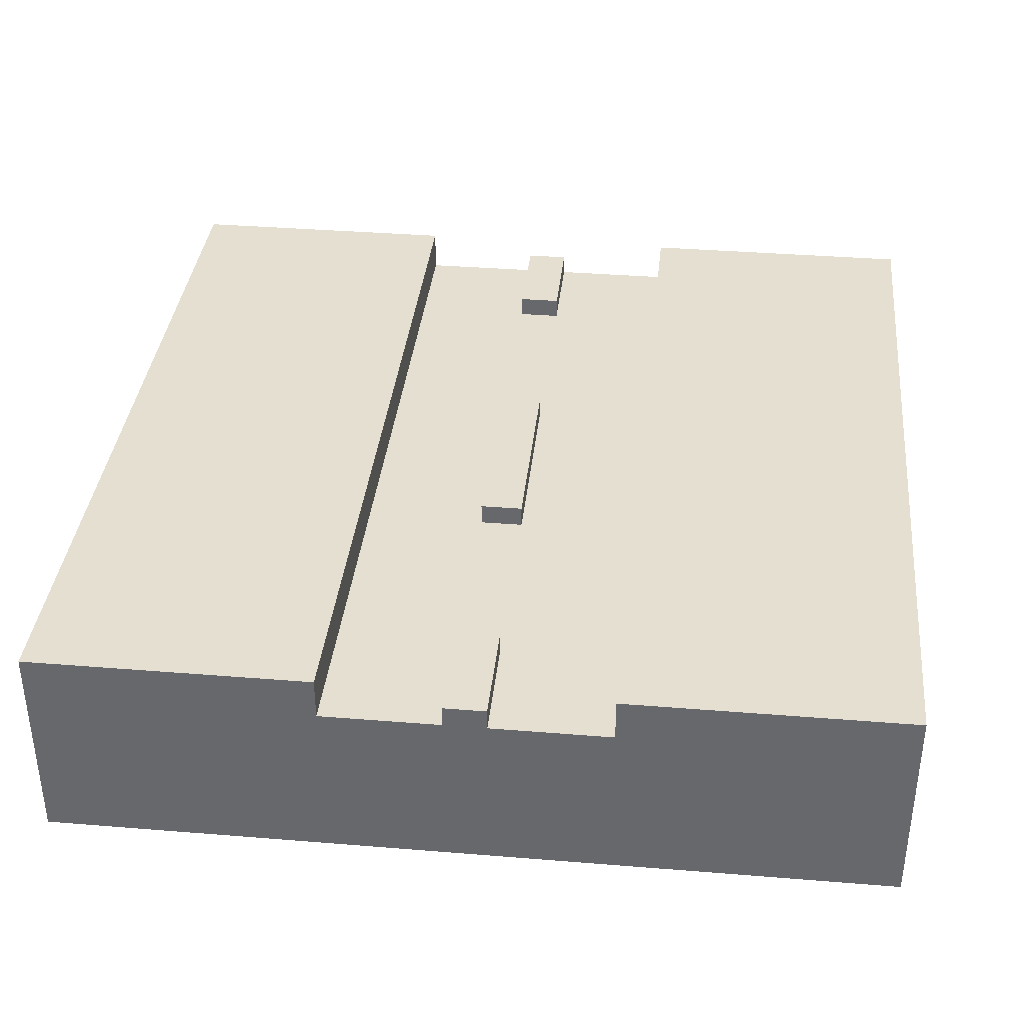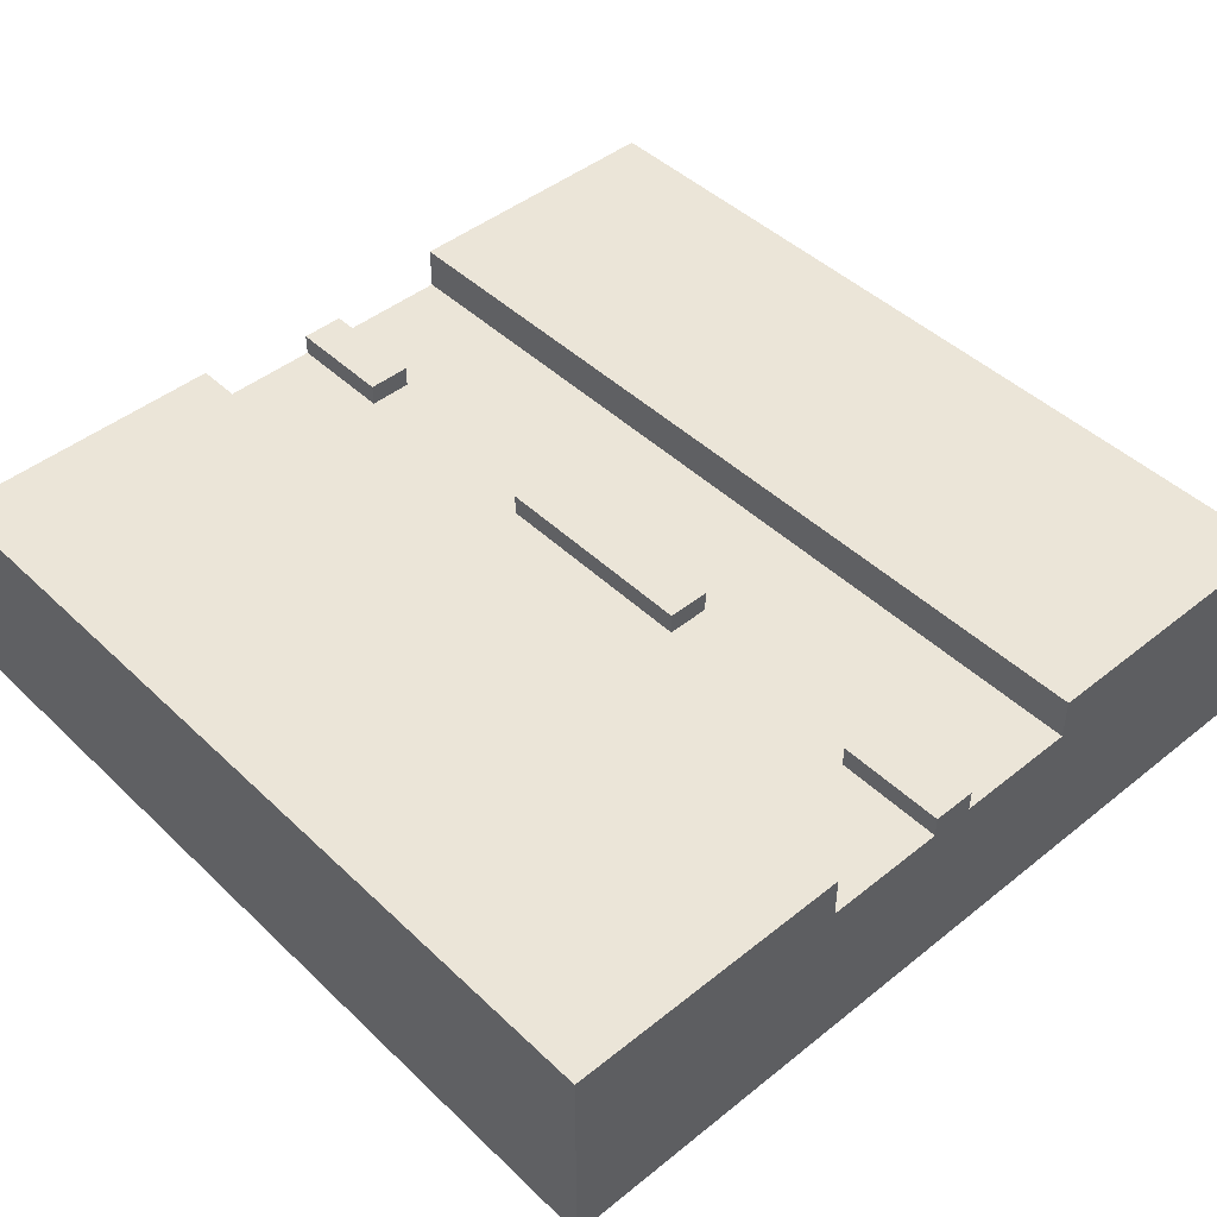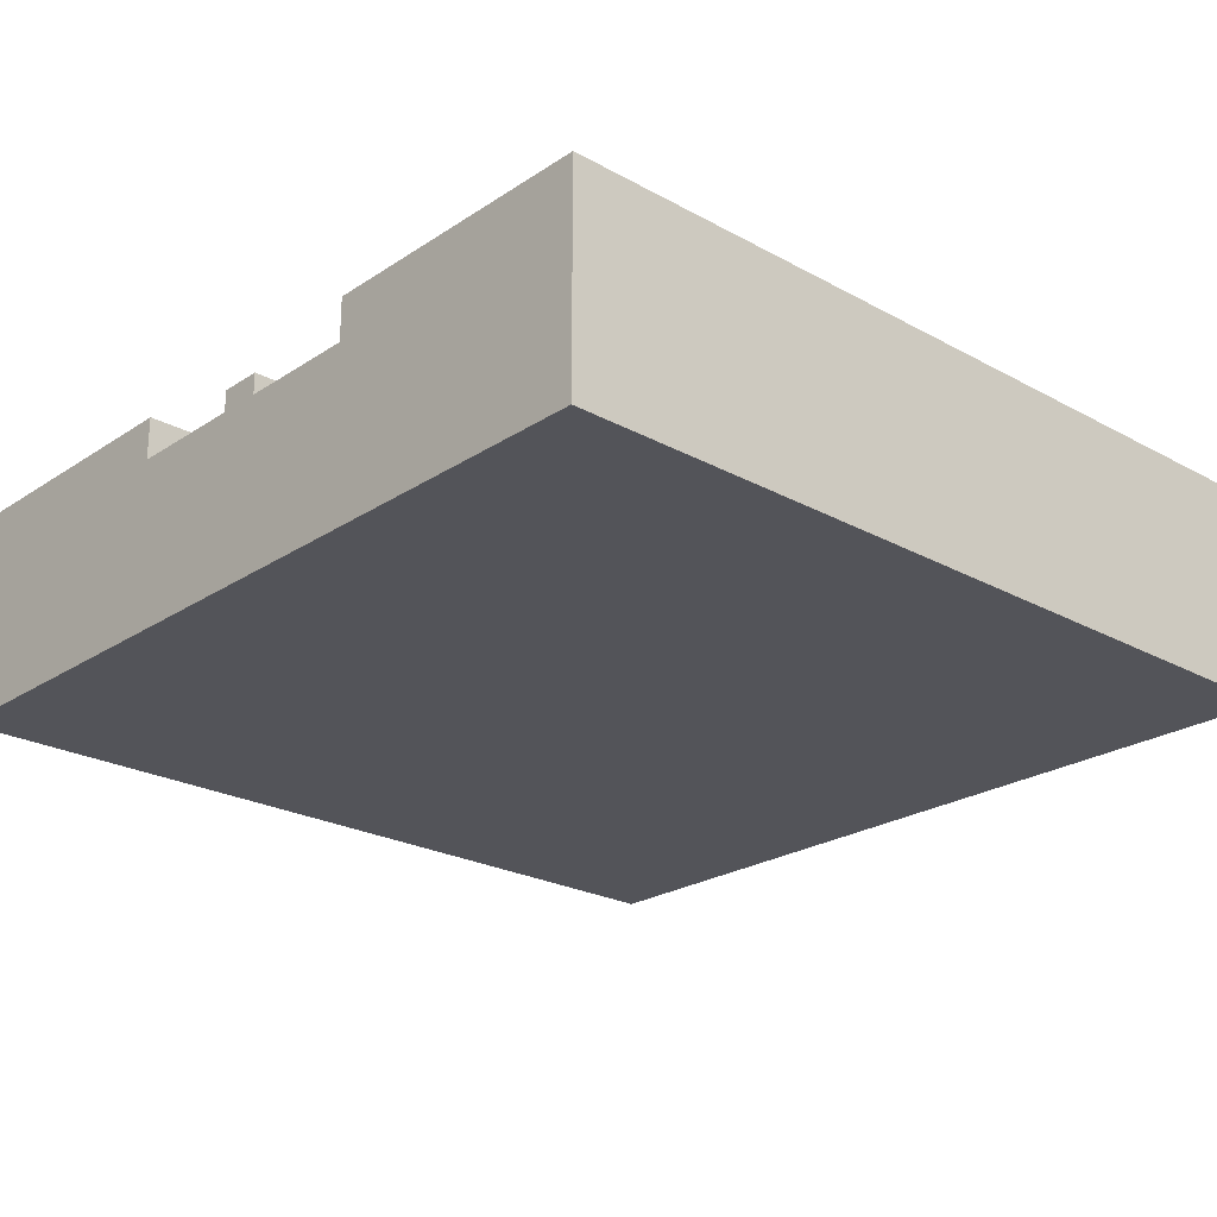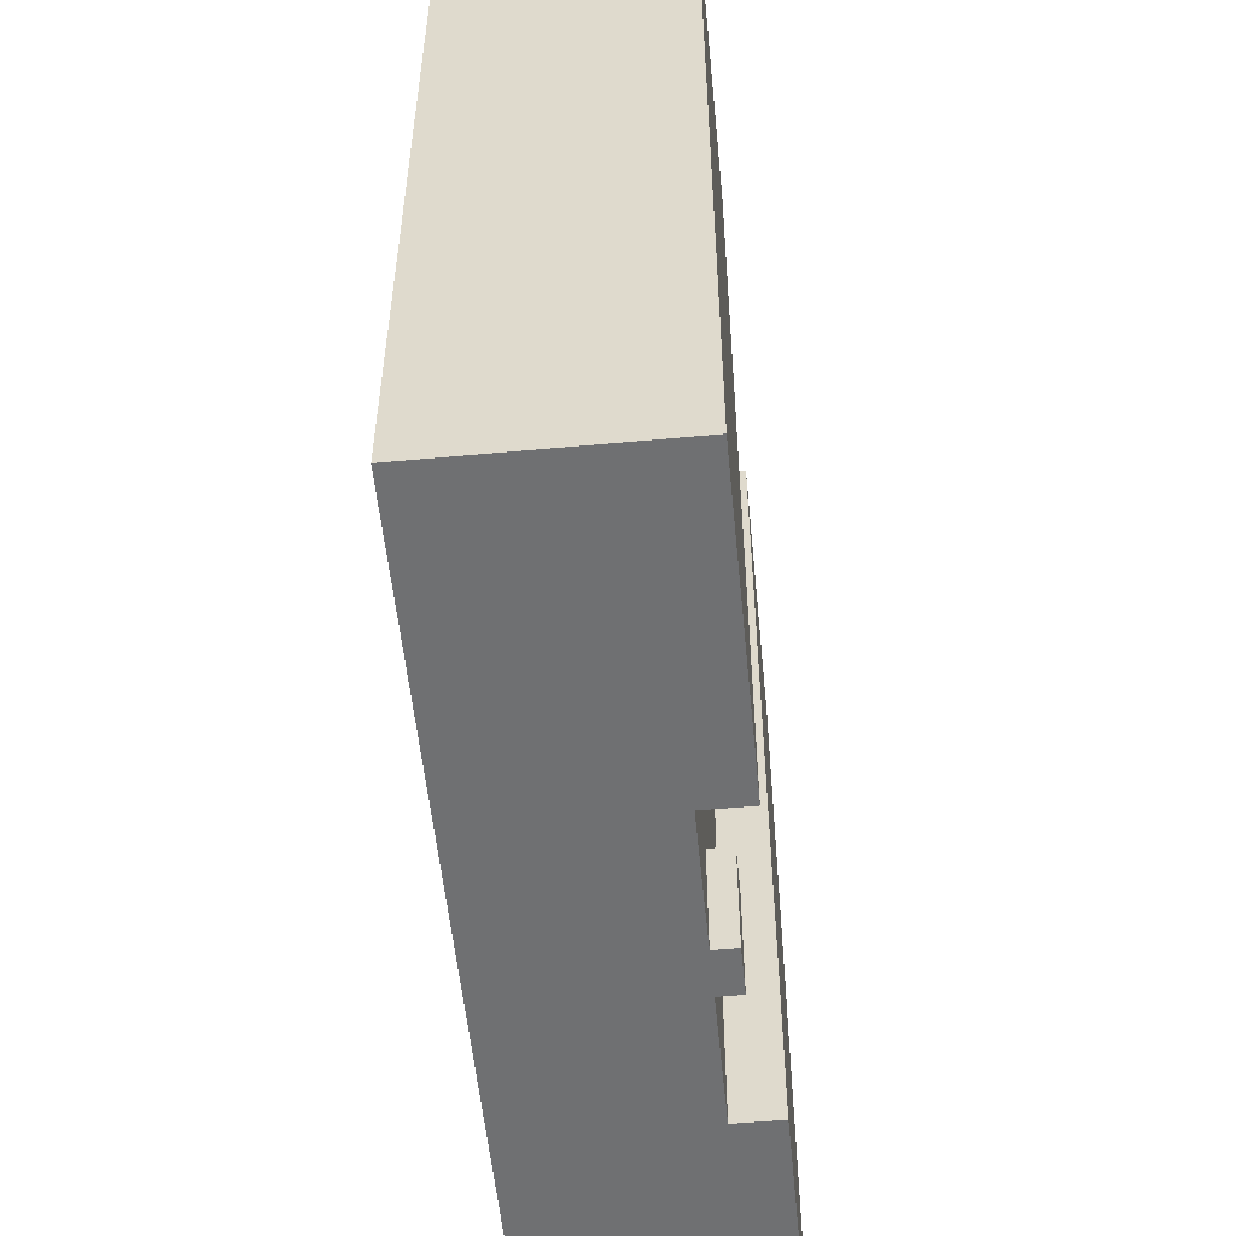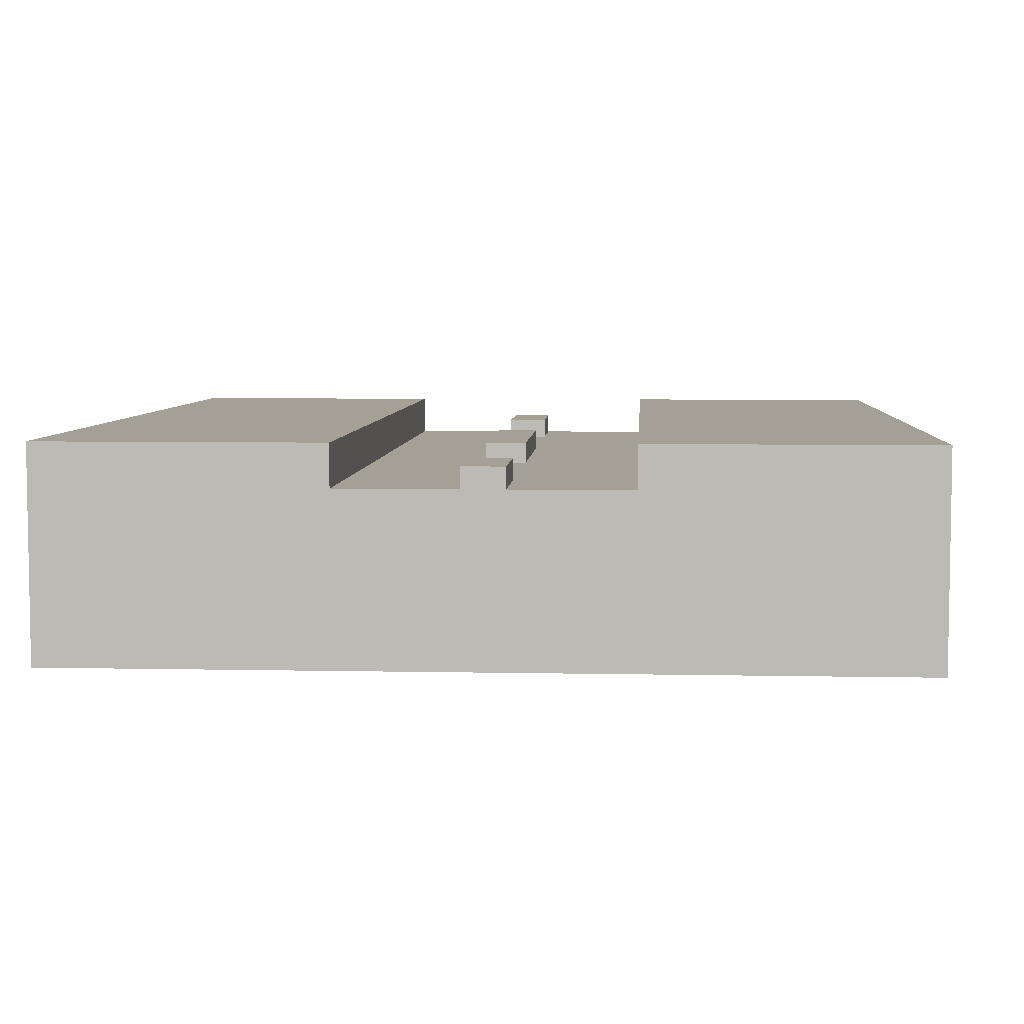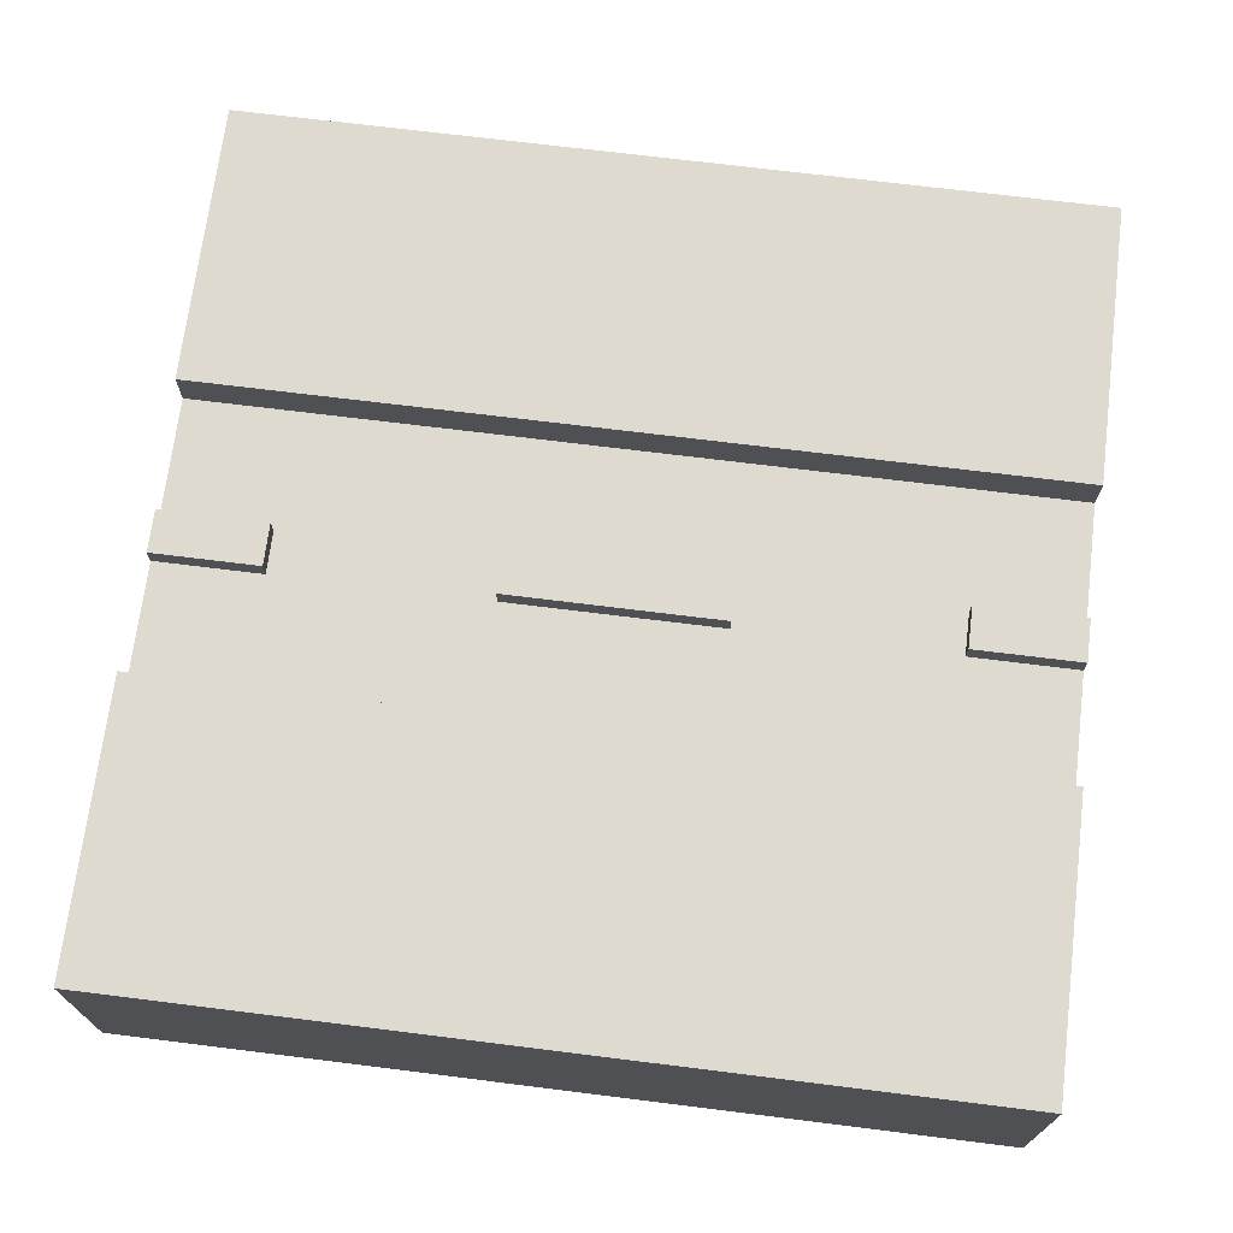
<metadata>
{"format":"obj","ext":"obj","renderer":"f3d","projection":"perspective","resolution":1024,"background":"white","views":[{"elev":36.8,"azim":6.0,"up":"+Y"},{"elev":45.6,"azim":-42.6,"up":"+Y"},{"elev":-23.7,"azim":47.5,"up":"+Y"},{"elev":-54.8,"azim":95.6,"up":"+Z"},{"elev":5.8,"azim":-176.4,"up":"+Y"},{"elev":70.7,"azim":-82.9,"up":"+Y"}]}
</metadata>
<code>
o Cube.001
v 1 0.2 -1
v 1 0.2 -1
v 1 -0.2 -1
v 1 -0.2 -1
v 1 -0.2 -1
v 1 0.2 1
v 1 0.2 1
v 1 -0.2 1
v 1 -0.2 1
v 1 -0.2 1
v -1 0.2 -1
v -1 0.2 -1
v -1 -0.2 -1
v -1 -0.2 -1
v -1 -0.2 -1
v -1 0.2 1
v -1 0.2 1
v -1 -0.2 1
v -1 -0.2 1
v -1 -0.2 1
v 0.3333 -0.2 -1
v 0.3333 -0.2 -1
v -0.3333 -0.2 -1
v -0.3333 -0.2 -1
v 0.3333 0.2 1
v 0.3333 0.2 1
v -0.3333 0.2 1
v -0.3333 0.2 1
v -0.3333 -0.2 1
v -0.3333 -0.2 1
v 0.3333 -0.2 1
v 0.3333 -0.2 1
v -0.3333 0.2 -1
v -0.3333 0.2 -1
v 0.3333 0.2 -1
v 0.3333 0.2 -1
v -0.3333 0.3 1
v -0.3333 0.3 1
v -0.3333 0.3 1
v -1 0.3 1
v -1 0.3 1
v -1 0.3 1
v 1 0.3 -1
v 1 0.3 -1
v 1 0.3 -1
v 1 0.3 1
v 1 0.3 1
v 1 0.3 1
v -1 0.3 -1
v -1 0.3 -1
v -1 0.3 -1
v 0.3333 0.3 -1
v 0.3333 0.3 -1
v 0.3333 0.3 -1
v 0.3333 0.3 1
v 0.3333 0.3 1
v 0.3333 0.3 1
v -0.3333 0.3 -1
v -0.3333 0.3 -1
v -0.3333 0.3 -1
v -0.05 0.2 0.75
v -0.05 0.2 0.75
v -0.05 0.2 0.75
v -0.05 0.25 0.75
v -0.05 0.25 0.75
v -0.05 0.25 0.75
v 0.05 0.2 0.75
v 0.05 0.2 0.75
v 0.05 0.2 0.75
v 0.05 0.25 0.75
v 0.05 0.25 0.75
v 0.05 0.25 0.75
v -0.05 0.2 1
v -0.05 0.2 1
v -0.05 0.2 1
v -0.05 0.25 1
v -0.05 0.25 1
v -0.05 0.25 1
v 0.05 0.2 1
v 0.05 0.2 1
v 0.05 0.2 1
v 0.05 0.25 1
v 0.05 0.25 1
v 0.05 0.25 1
v -0.05 0.2 0.25
v -0.05 0.2 0.25
v -0.05 0.2 0.25
v -0.05 0.2 -0.25
v -0.05 0.2 -0.25
v -0.05 0.2 -0.25
v -0.05 0.25 0.25
v -0.05 0.25 0.25
v -0.05 0.25 0.25
v 0.05 0.2 0.25
v 0.05 0.2 0.25
v 0.05 0.2 0.25
v 0.05 0.2 -0.25
v 0.05 0.2 -0.25
v 0.05 0.2 -0.25
v 0.05 0.25 0.25
v 0.05 0.25 0.25
v 0.05 0.25 0.25
v 0.05 0.25 -0.25
v 0.05 0.25 -0.25
v 0.05 0.25 -0.25
v -0.05 0.25 -0.25
v -0.05 0.25 -0.25
v -0.05 0.25 -0.25
v -0.05 0.2 -0.75
v -0.05 0.2 -0.75
v -0.05 0.2 -0.75
v -0.05 0.25 -0.75
v -0.05 0.25 -0.75
v -0.05 0.25 -0.75
v 0.05 0.2 -0.75
v 0.05 0.2 -0.75
v 0.05 0.2 -0.75
v 0.05 0.25 -0.75
v 0.05 0.25 -0.75
v 0.05 0.25 -0.75
v -0.05 0.2 -1
v -0.05 0.2 -1
v -0.05 0.2 -1
v 0.05 0.2 -1
v 0.05 0.2 -1
v 0.05 0.2 -1
v 0.05 0.25 -1
v 0.05 0.25 -1
v 0.05 0.25 -1
v -0.05 0.25 -1
v -0.05 0.25 -1
v -0.05 0.25 -1
v 0.3333 -0.2 -1
v 0.3333 -0.2 -1
v -0.3333 -0.2 -1
v -0.3333 -0.2 -1
v 0.3333 0.2 1
v 0.3333 0.2 1
v -0.3333 0.2 1
v -0.3333 0.2 1
v -0.3333 -0.2 1
v -0.3333 -0.2 1
v 0.3333 -0.2 1
v 0.3333 -0.2 1
v -0.3333 0.2 -1
v -0.3333 0.2 -1
v 0.3333 0.2 -1
v 0.3333 0.2 -1
v 0 -0.2 -1
v 0 -0.2 -1
v 0 0.2 1
v 0 0.2 1
v 0 -0.2 1
v 0 -0.2 1
v 0 0.2 -1
v 0 0.2 -1
f 33 12 50
f 33 50 58
f 30 27 17
f 30 17 20
f 18 16 11
f 18 11 13
f 21 3 8
f 21 8 31
f 5 2 7
f 5 7 10
f 22 36 1
f 22 1 4
f 15 12 33
f 15 33 24
f 14 23 29
f 14 29 19
f 9 6 26
f 9 26 32
f 11 16 40
f 11 40 49
f 59 51 42
f 59 42 38
f 44 54 57
f 44 57 47
f 7 2 45
f 7 45 48
f 28 34 60
f 28 60 39
f 26 6 46
f 26 46 56
f 1 36 53
f 1 53 43
f 17 27 37
f 17 37 41
f 35 25 55
f 35 55 52
f 73 76 64
f 73 64 61
f 63 65 70
f 63 70 68
f 71 66 78
f 71 78 83
f 62 67 79
f 62 79 74
f 69 72 84
f 69 84 81
f 77 75 80
f 77 80 82
f 89 97 94
f 89 94 86
f 85 91 106
f 85 106 88
f 95 100 92
f 95 92 87
f 99 105 102
f 99 102 96
f 104 108 93
f 104 93 101
f 90 107 103
f 90 103 98
f 122 124 115
f 122 115 110
f 116 118 113
f 116 113 111
f 126 129 120
f 126 120 117
f 128 132 114
f 128 114 119
f 109 112 130
f 109 130 121
f 131 127 125
f 131 125 123
f 150 155 147
f 150 147 134
f 149 133 143
f 149 143 153
f 154 151 139
f 154 139 142
f 156 146 140
f 156 140 152
f 148 156 152
f 148 152 138
f 144 137 151
f 144 151 154
f 135 149 153
f 135 153 141
f 136 145 155
f 136 155 150

</code>
